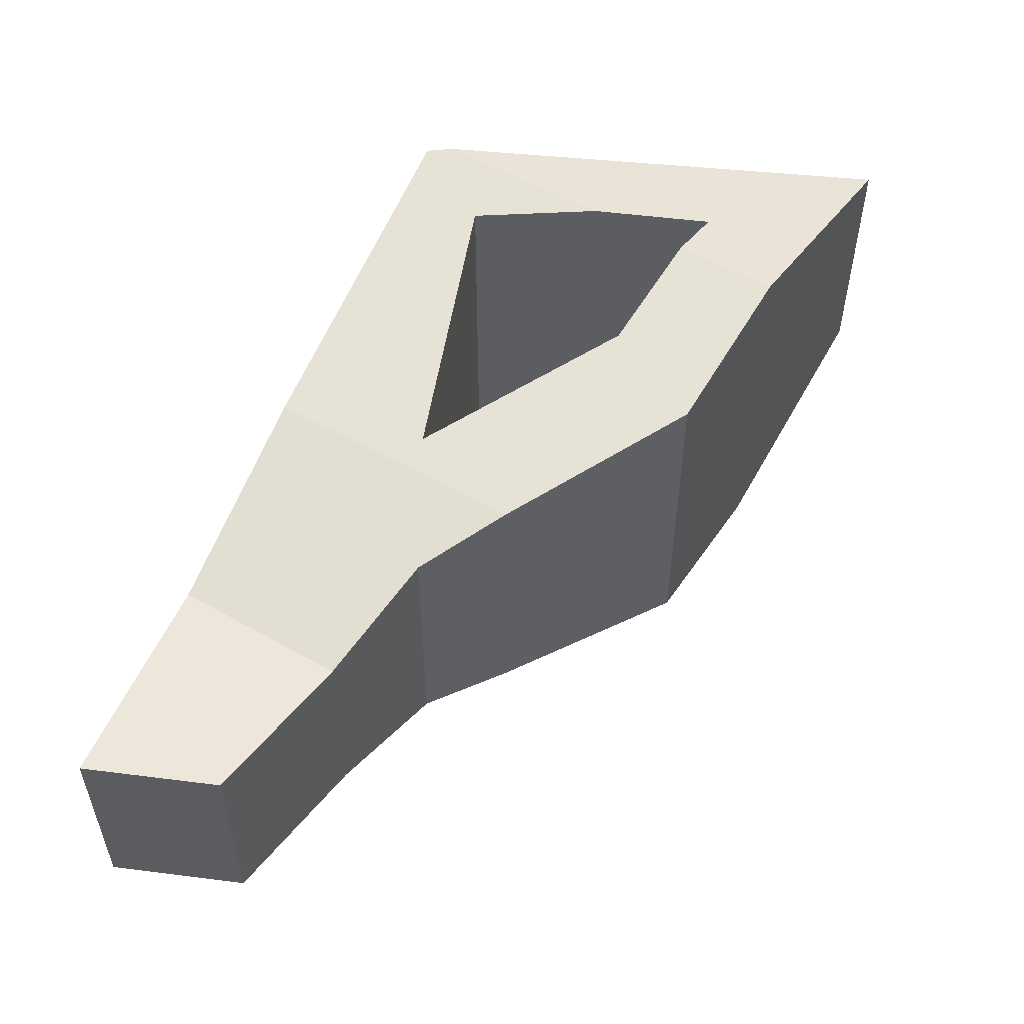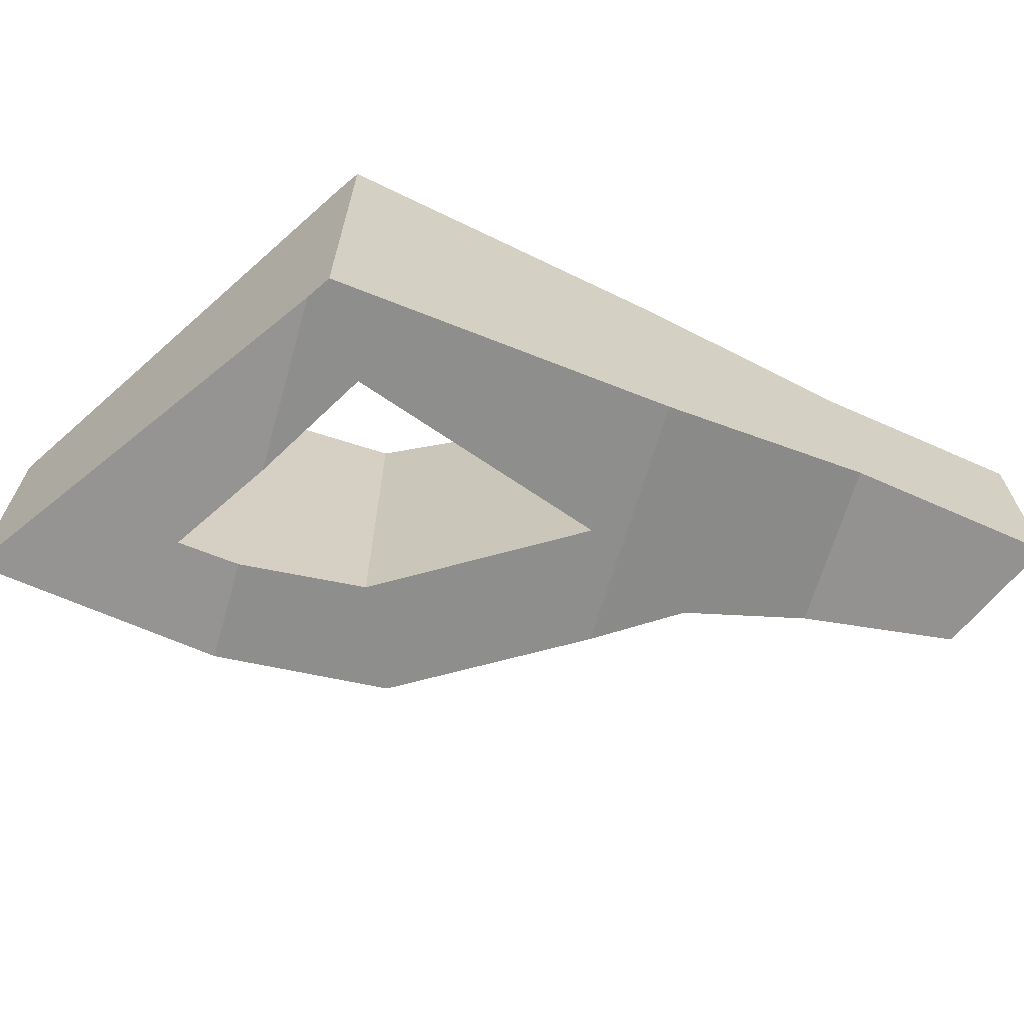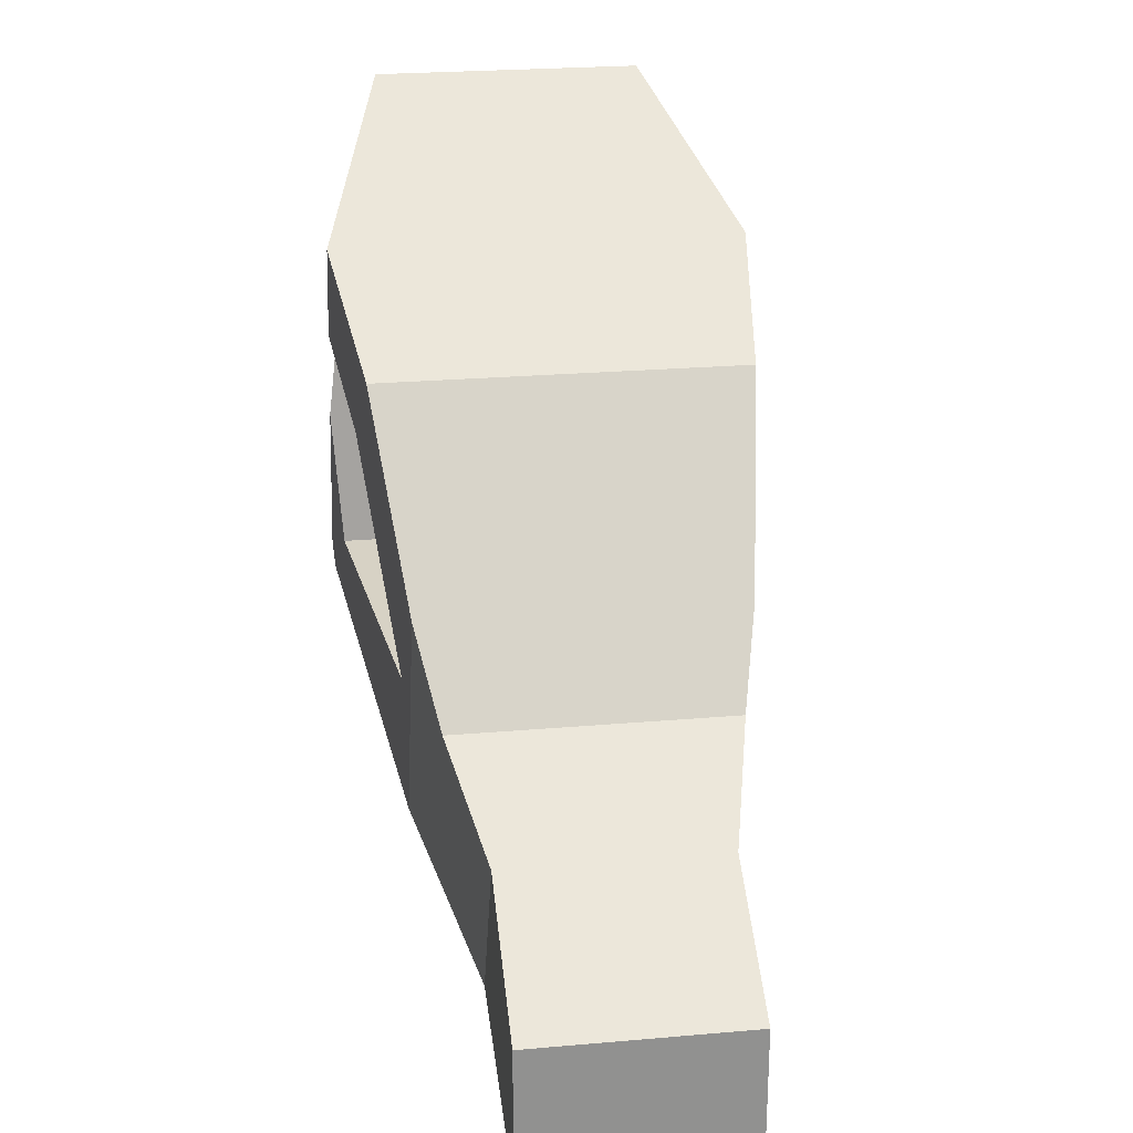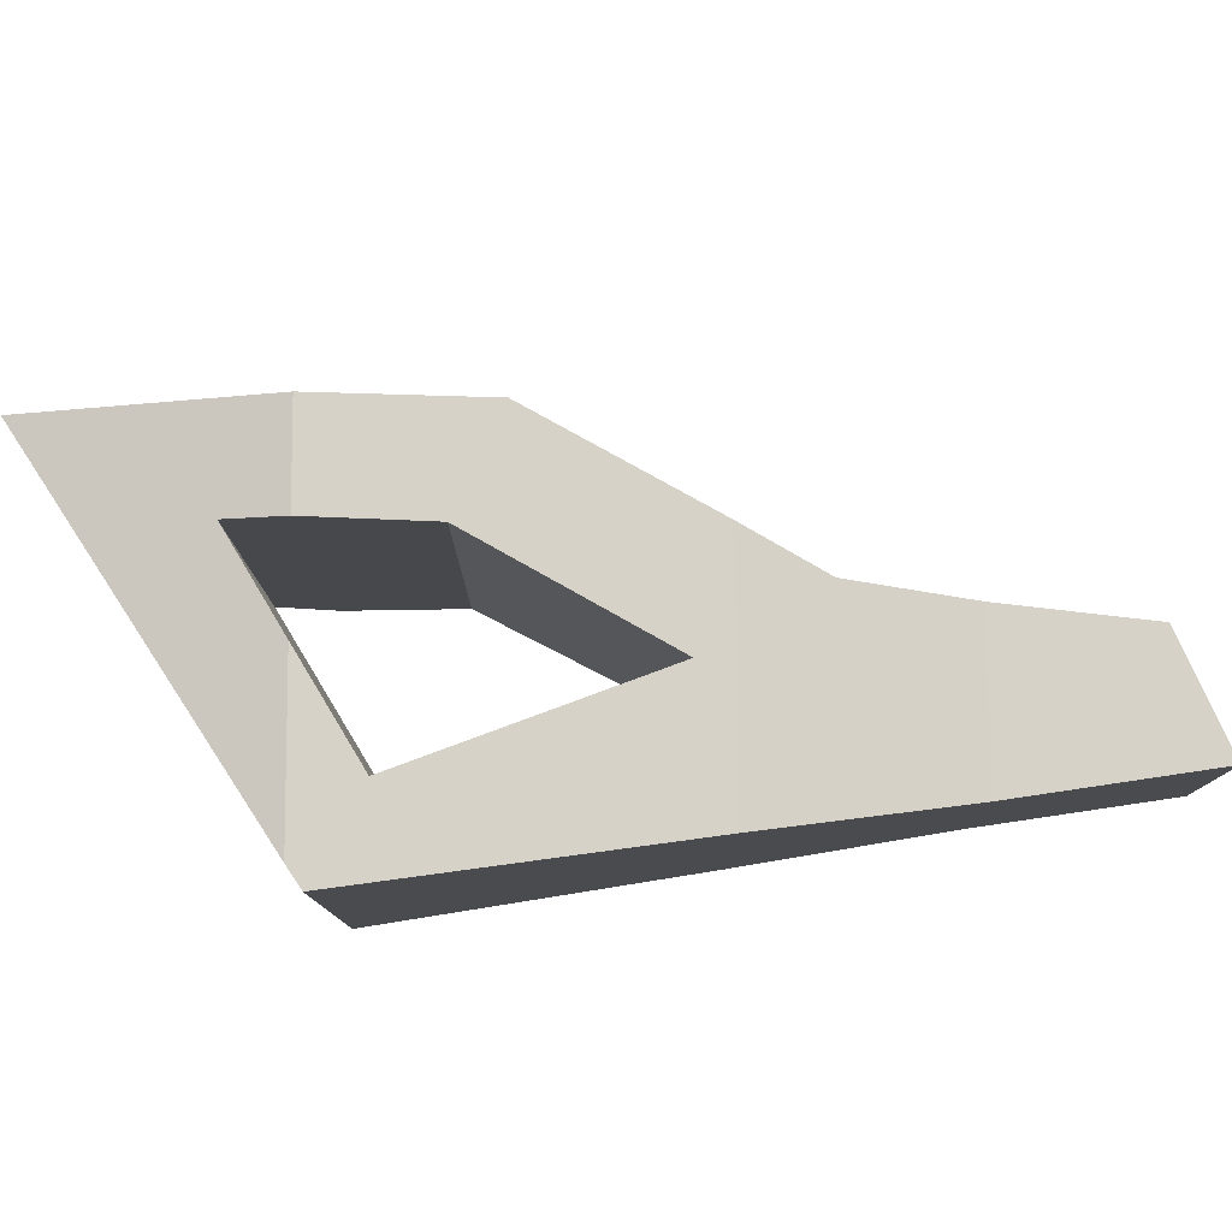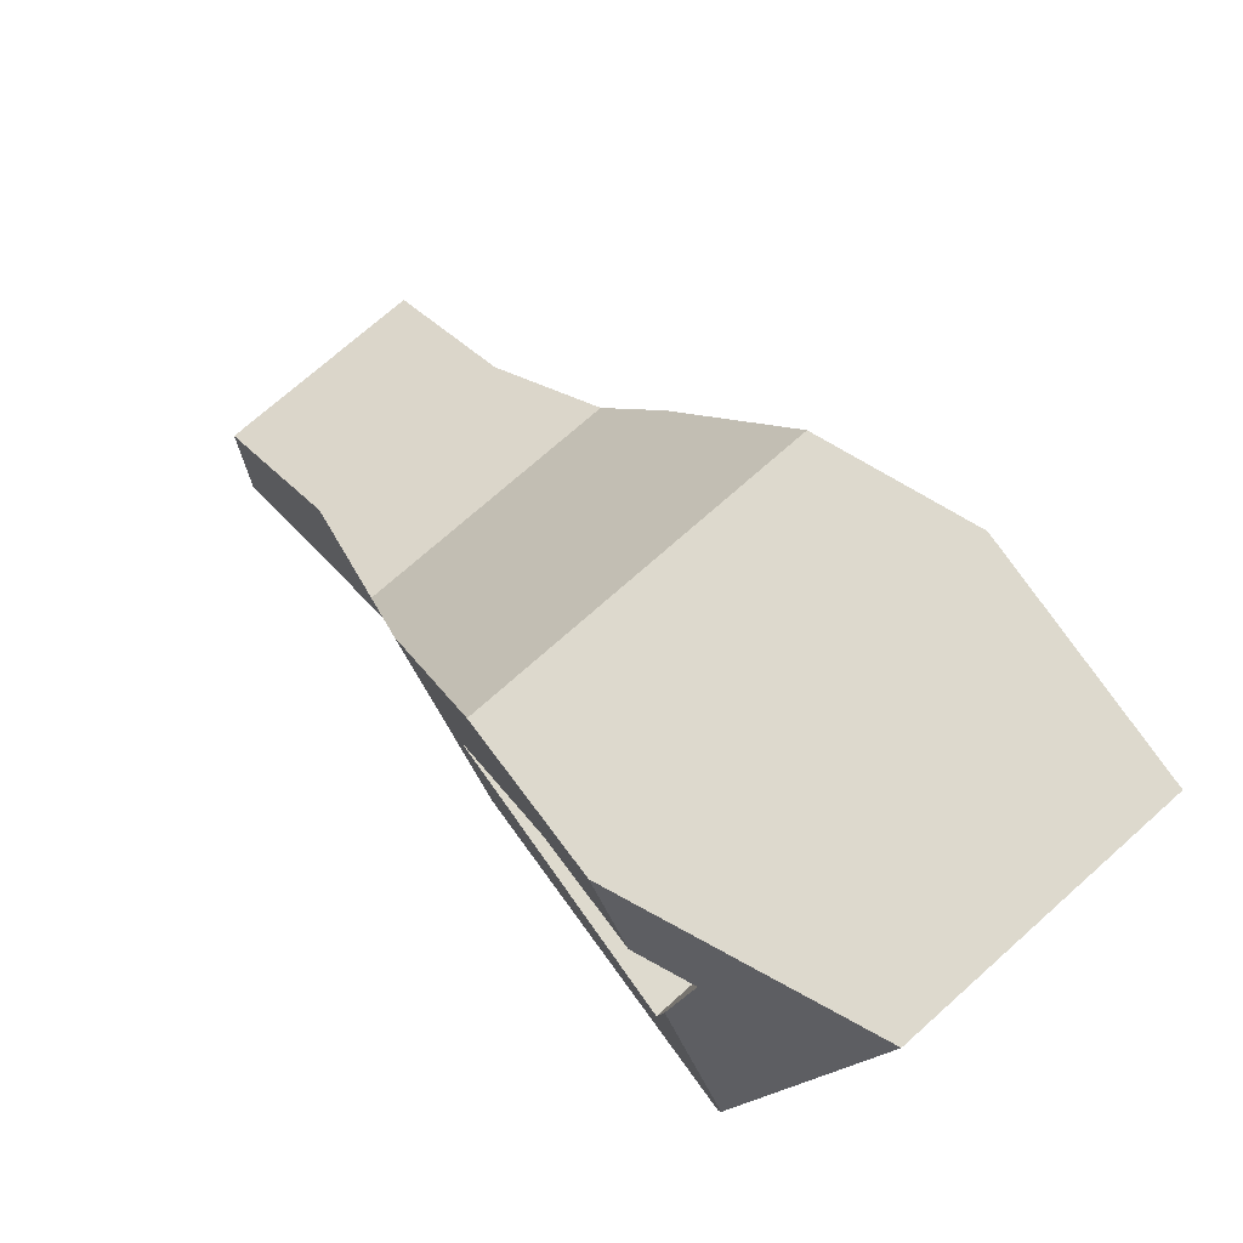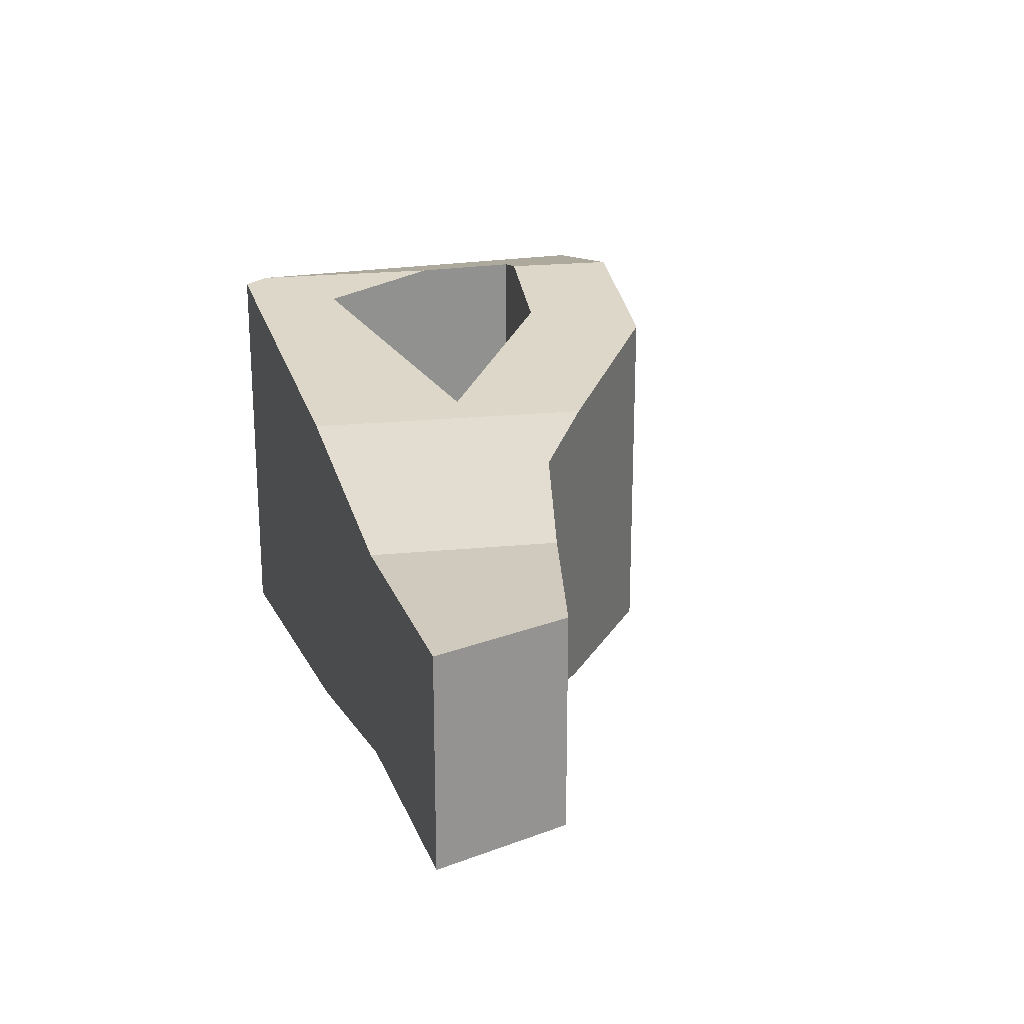
<metadata>
{"format":"obj","ext":"obj","renderer":"f3d","projection":"perspective","resolution":1024,"background":"white","views":[{"elev":54.0,"azim":97.7,"up":"+Z"},{"elev":-66.4,"azim":-39.6,"up":"+Z"},{"elev":24.6,"azim":81.9,"up":"+Y"},{"elev":78.5,"azim":-24.0,"up":"+Z"},{"elev":72.7,"azim":-131.7,"up":"+Y"},{"elev":23.0,"azim":57.0,"up":"+Z"}]}
</metadata>
<code>
v 12.5 11.5 -4.073
v 12.65 10.34 -4.223
v 11.96 8.756 -4.223
v 11.19 13.16 -3.608
v 13.45 12.18 -4.223
v 13.04 11.25 -4.223
v 19.2 6.493 -3.343
v 17.26 7.035 -3.343
v 17.91 8.533 -3.343
v 19.2 7.771 -3.343
v 17.26 7.035 -3.343
v 15.25 7.594 -3.783
v 16.26 9.905 -3.783
v 16.84 9.165 -3.606
v 17.91 8.533 -3.343
v 19.2 7.771 -1.397
v 17.91 8.533 -1.397
v 17.26 7.035 -1.397
v 19.2 6.493 -1.397
v 12.8 9.121 -0.5974
v 12.65 10.34 -0.5178
v 11.96 8.756 -0.5178
v 12 8.5 -0.5358
v 15.25 7.594 -0.9575
v 16.26 9.905 -0.9575
v 15 11.5 -0.7314
v 13.45 12.18 -0.5178
v 13.04 11.25 -0.5178
v 14.15 10.74 -0.6715
v 15.5 9 -0.9154
v 12.65 10.34 -4.223
v 12.8 9.121 -4.143
v 15.5 9 -3.825
v 14.15 10.74 -4.069
v 13.04 11.25 -4.223
v 13.45 12.18 -4.223
v 15 11.5 -4.009
v 16.26 9.905 -3.783
v 15.25 7.594 -3.783
v 12 8.5 -4.205
v 11.96 8.756 -4.223
v 17.91 8.533 -1.397
v 16.84 9.165 -1.135
v 16.26 9.905 -0.9575
v 15.25 7.594 -0.9575
v 17.26 7.035 -1.397
v 12.65 10.34 -0.5178
v 12.5 11.5 -0.6674
v 13.04 11.25 -0.5178
v 13.45 12.18 -0.5178
v 11.19 13.16 -1.132
v 11.96 8.756 -0.5178
v 12.5 11.5 -4.073
v 13.04 11.25 -4.223
v 14.15 10.74 -4.069
v 14.15 10.74 -0.6715
v 13.04 11.25 -0.5178
v 12.5 11.5 -0.6674
v 19.2 7.771 -3.343
v 17.91 8.533 -3.343
v 16.84 9.165 -3.606
v 16.84 9.165 -1.135
v 17.91 8.533 -1.397
v 19.2 7.771 -1.397
v 19.2 6.493 -3.343
v 19.2 7.771 -3.343
v 19.2 7.771 -1.397
v 19.2 6.493 -1.397
v 12 8.5 -4.205
v 15.25 7.594 -3.783
v 17.26 7.035 -3.343
v 19.2 6.493 -3.343
v 19.2 6.493 -1.397
v 17.26 7.035 -1.397
v 15.25 7.594 -0.9575
v 12 8.5 -0.5358
v 14.15 10.74 -4.069
v 15.5 9 -3.825
v 15.5 9 -0.9154
v 14.15 10.74 -0.6715
v 15.5 9 -3.825
v 12.8 9.121 -4.143
v 12.8 9.121 -0.5974
v 15.5 9 -0.9154
v 12.65 10.34 -4.223
v 12.5 11.5 -4.073
v 12.5 11.5 -0.6674
v 12.65 10.34 -0.5178
v 12.8 9.121 -0.5974
v 12.8 9.121 -4.143
v 16.26 9.905 -3.783
v 15 11.5 -4.009
v 15 11.5 -0.7314
v 16.26 9.905 -0.9575
v 16.84 9.165 -1.135
v 16.84 9.165 -3.606
v 13.45 12.18 -4.223
v 11.19 13.16 -3.608
v 11.19 13.16 -1.132
v 13.45 12.18 -0.5178
v 15 11.5 -0.7314
v 15 11.5 -4.009
v 11.96 8.756 -4.223
v 12 8.5 -4.205
v 12 8.5 -0.5358
v 11.96 8.756 -0.5178
v 11.19 13.16 -1.132
v 11.19 13.16 -3.608
g c6e2a4e8-e33e-11ea-b22d-54bf646e7e1f
f 2 3 1
f 1 3 4
f 1 4 5
f 5 6 1
g c6e95be6-e33e-11ea-bf49-54bf646e7e1f
f 7 8 10
f 10 8 9
g c6f08828-e33e-11ea-9b77-54bf646e7e1f
f 15 11 14
f 14 11 12
f 14 12 13
g c6f6a2fa-e33e-11ea-a654-54bf646e7e1f
f 17 18 16
f 16 18 19
g c6fda82c-e33e-11ea-91ed-54bf646e7e1f
f 21 22 20
f 20 22 23
f 20 23 24
f 20 24 30
f 30 24 25
f 30 25 29
f 29 25 26
f 29 26 27
f 27 28 29
g c704d476-e33e-11ea-9271-54bf646e7e1f
f 31 32 41
f 41 32 40
f 40 32 39
f 39 32 33
f 39 33 38
f 38 33 34
f 38 34 37
f 37 34 36
f 36 34 35
g c70b6468-e33e-11ea-bb50-54bf646e7e1f
f 42 43 46
f 46 43 45
f 45 43 44
g c7126988-e33e-11ea-bed8-54bf646e7e1f
f 47 48 52
f 52 48 51
f 51 48 50
f 50 48 49
g c512d9de-e33e-11ea-a43e-54bf646e7e1f
f 53 54 58
f 58 54 57
f 57 54 56
f 56 54 55
g c51a0626-e33e-11ea-86e3-54bf646e7e1f
f 59 60 64
f 64 60 63
f 63 60 62
f 62 60 61
g c53a39e6-e33e-11ea-824e-54bf646e7e1f
f 65 66 68
f 68 66 67
g c533f7d0-e33e-11ea-bd87-54bf646e7e1f
f 69 70 76
f 76 70 75
f 75 70 74
f 74 70 71
f 74 71 72
f 72 73 74
g c4ef23b0-e33e-11ea-b442-54bf646e7e1f
f 77 78 80
f 80 78 79
g c4f69e18-e33e-11ea-b38b-54bf646e7e1f
f 82 83 81
f 81 83 84
g c4ff9f0c-e33e-11ea-ae7a-54bf646e7e1f
f 86 87 85
f 85 87 88
f 85 88 89
f 89 90 85
g c5215964-e33e-11ea-b5a3-54bf646e7e1f
f 92 93 91
f 91 93 94
f 91 94 95
f 95 96 91
g c527e95a-e33e-11ea-8257-54bf646e7e1f
f 98 99 97
f 97 99 100
f 97 100 101
f 101 102 97
g c52e0422-e33e-11ea-878f-54bf646e7e1f
f 104 105 103
f 103 105 106
f 103 106 107
f 107 108 103

</code>
